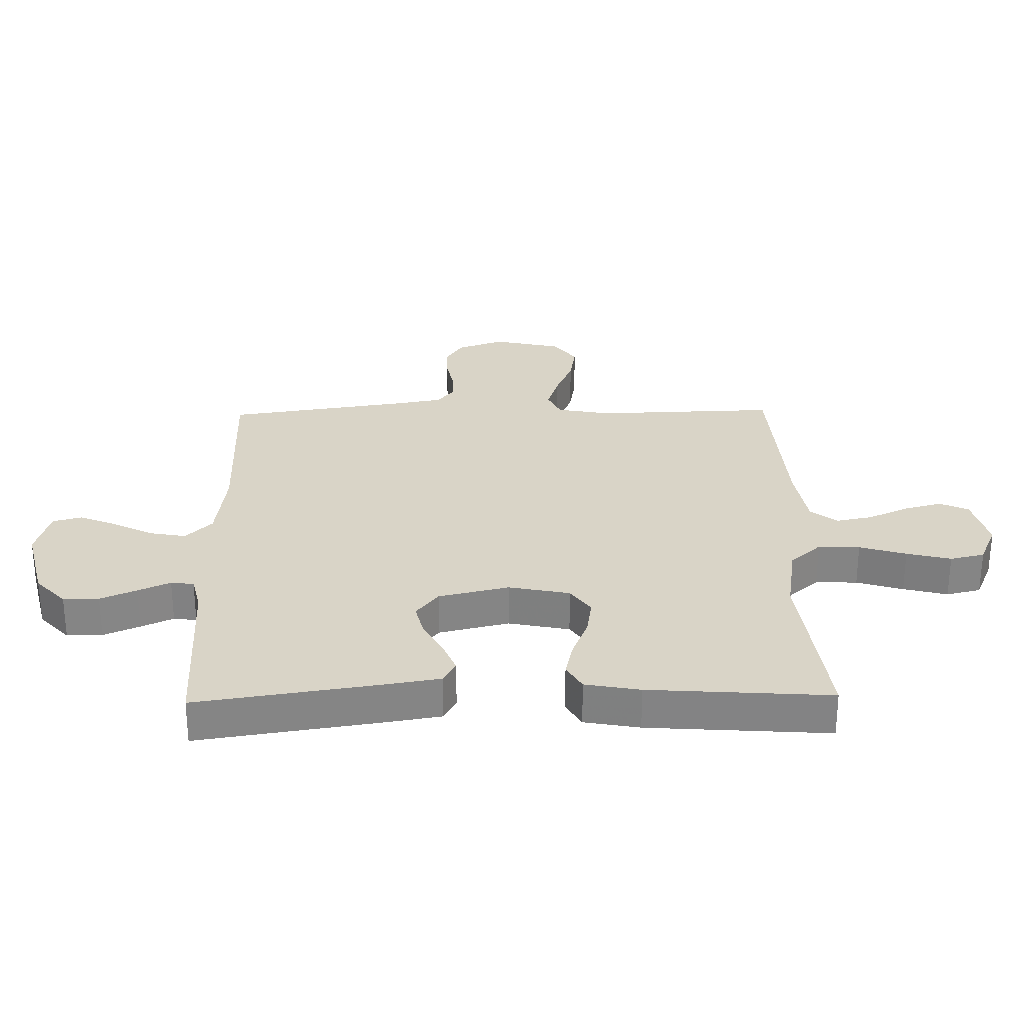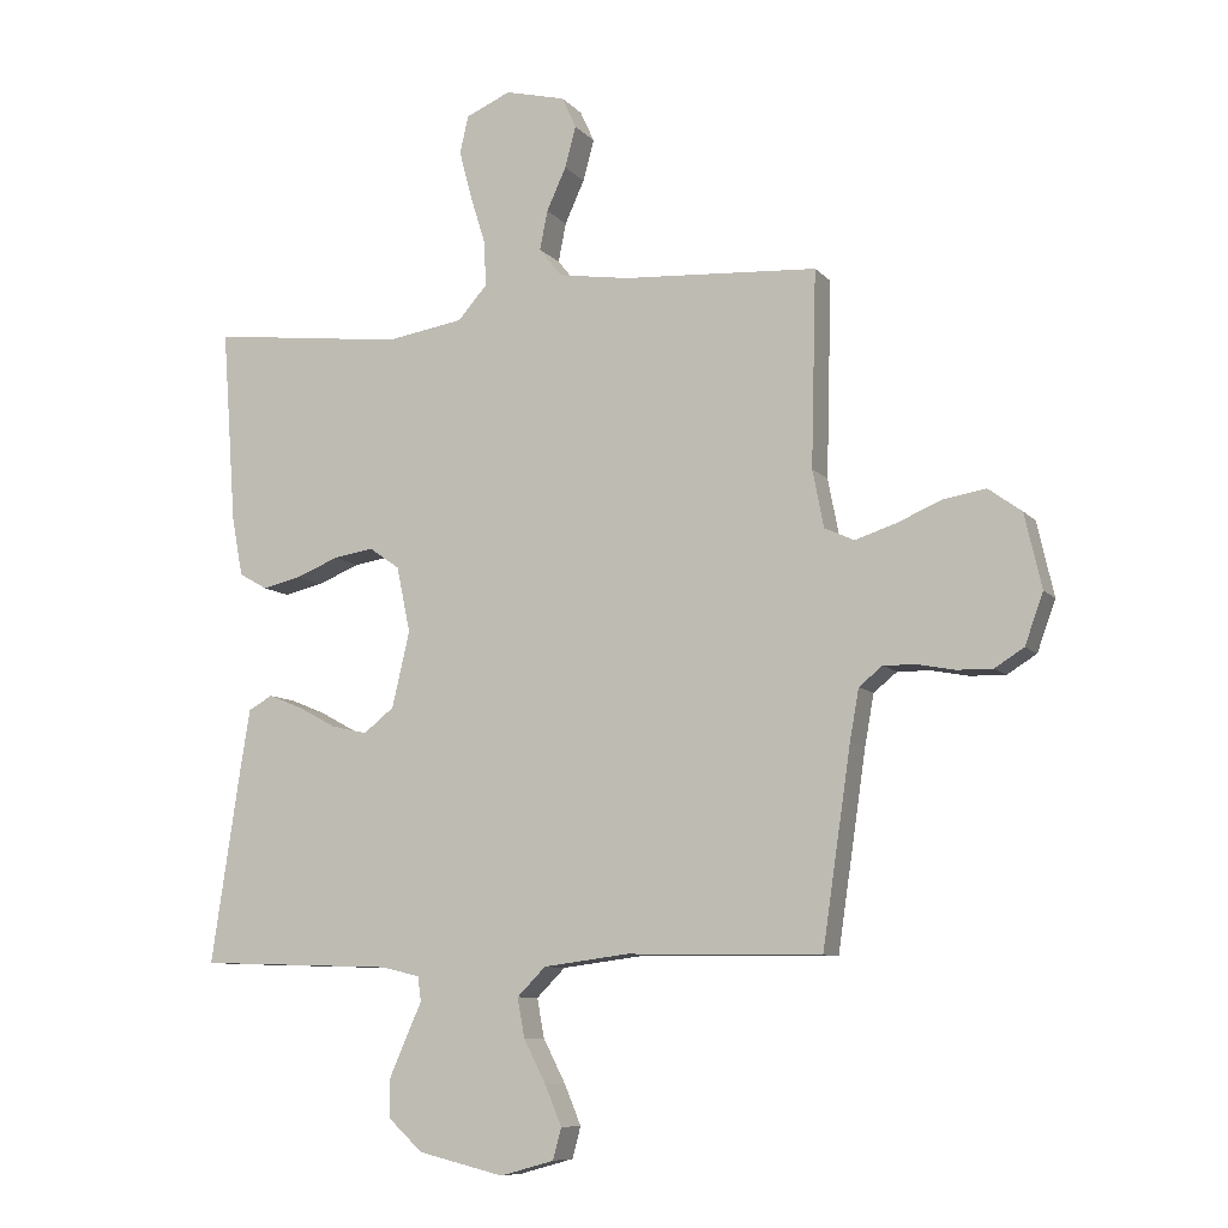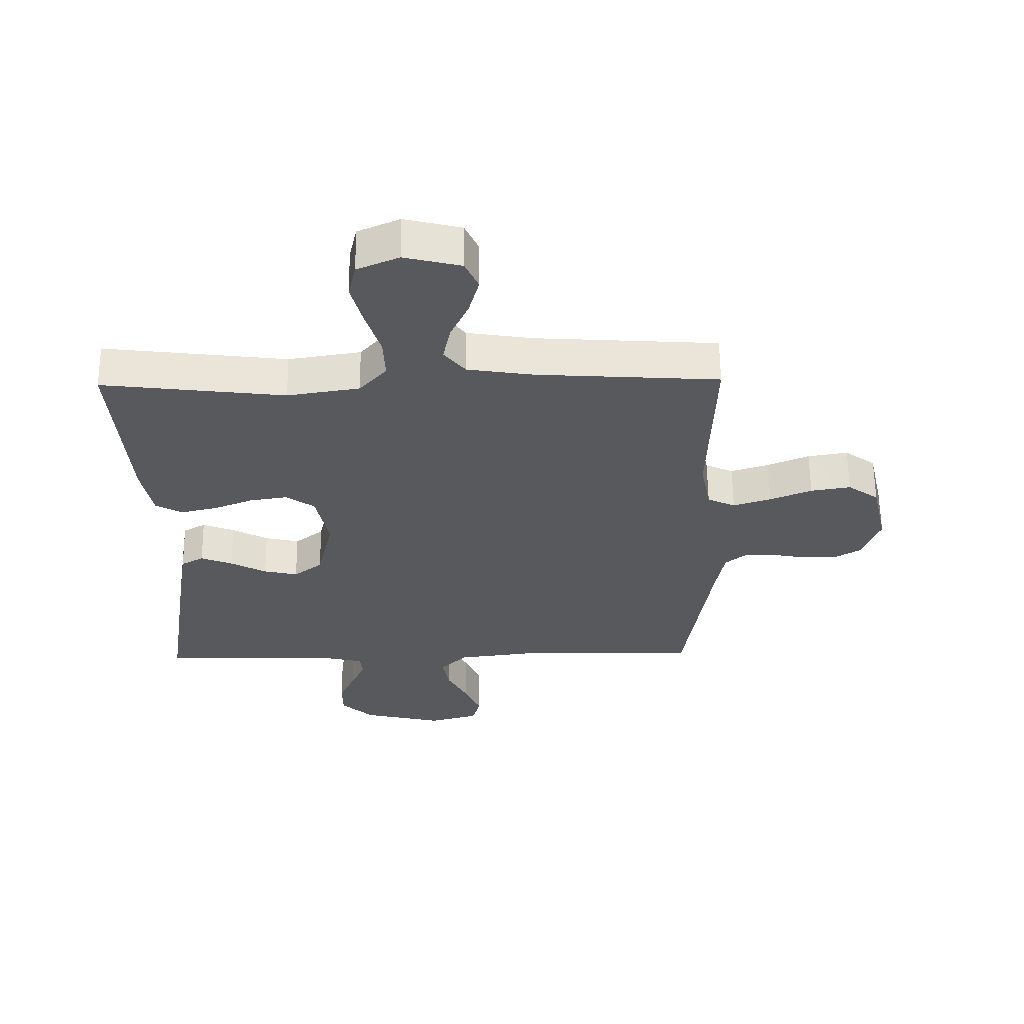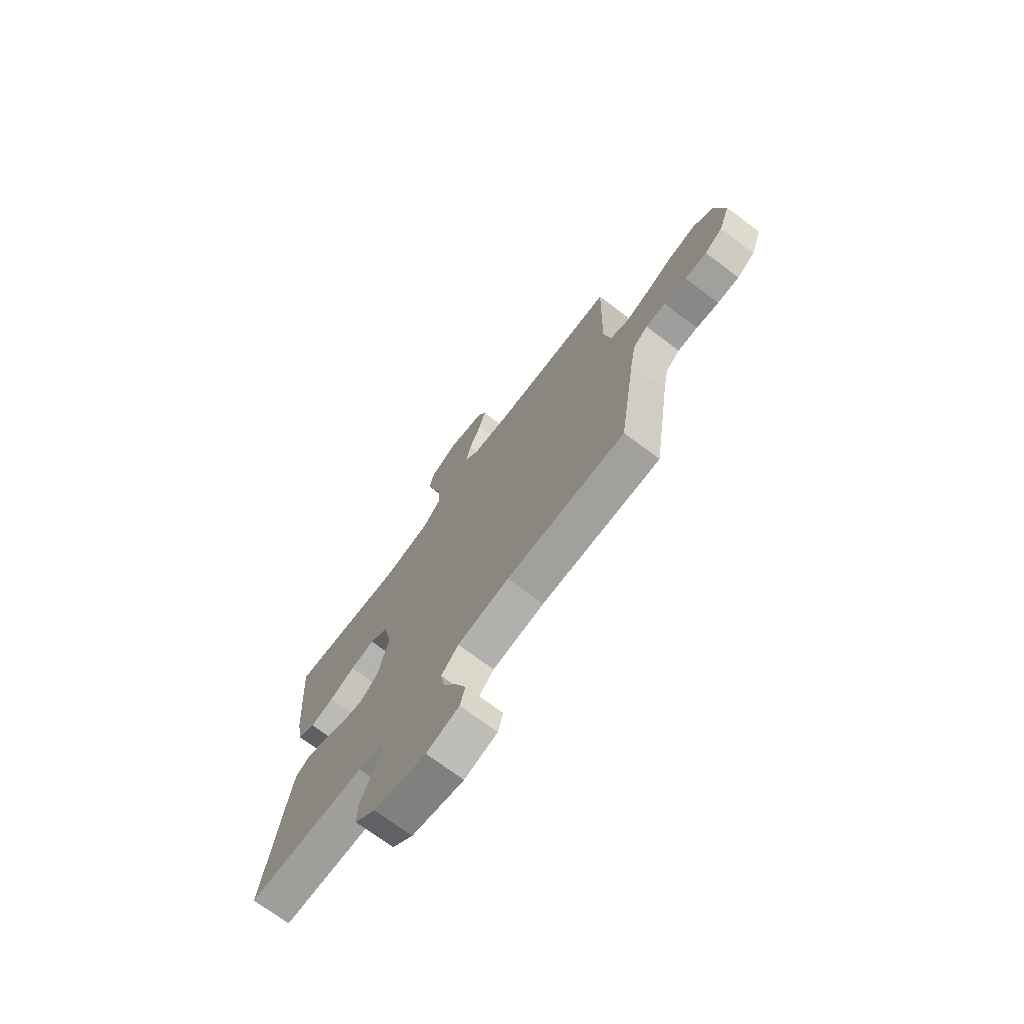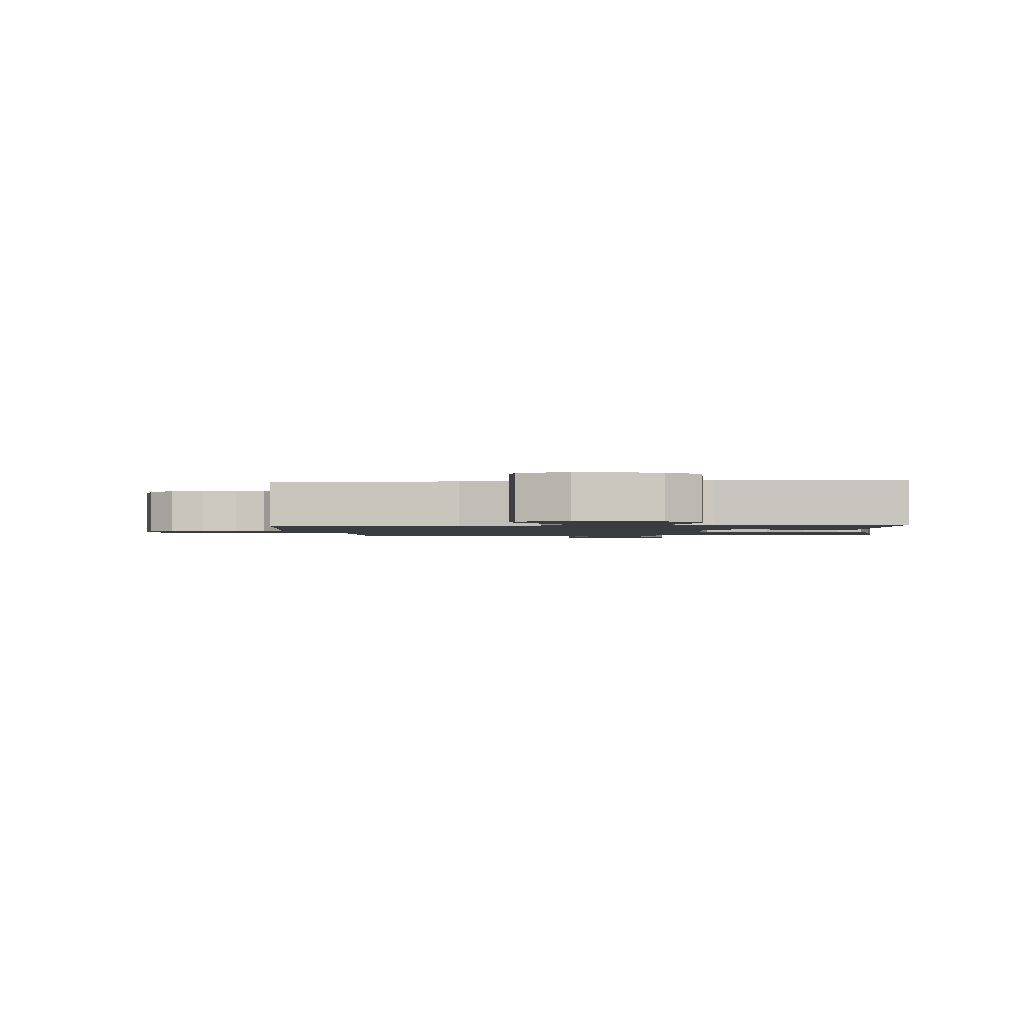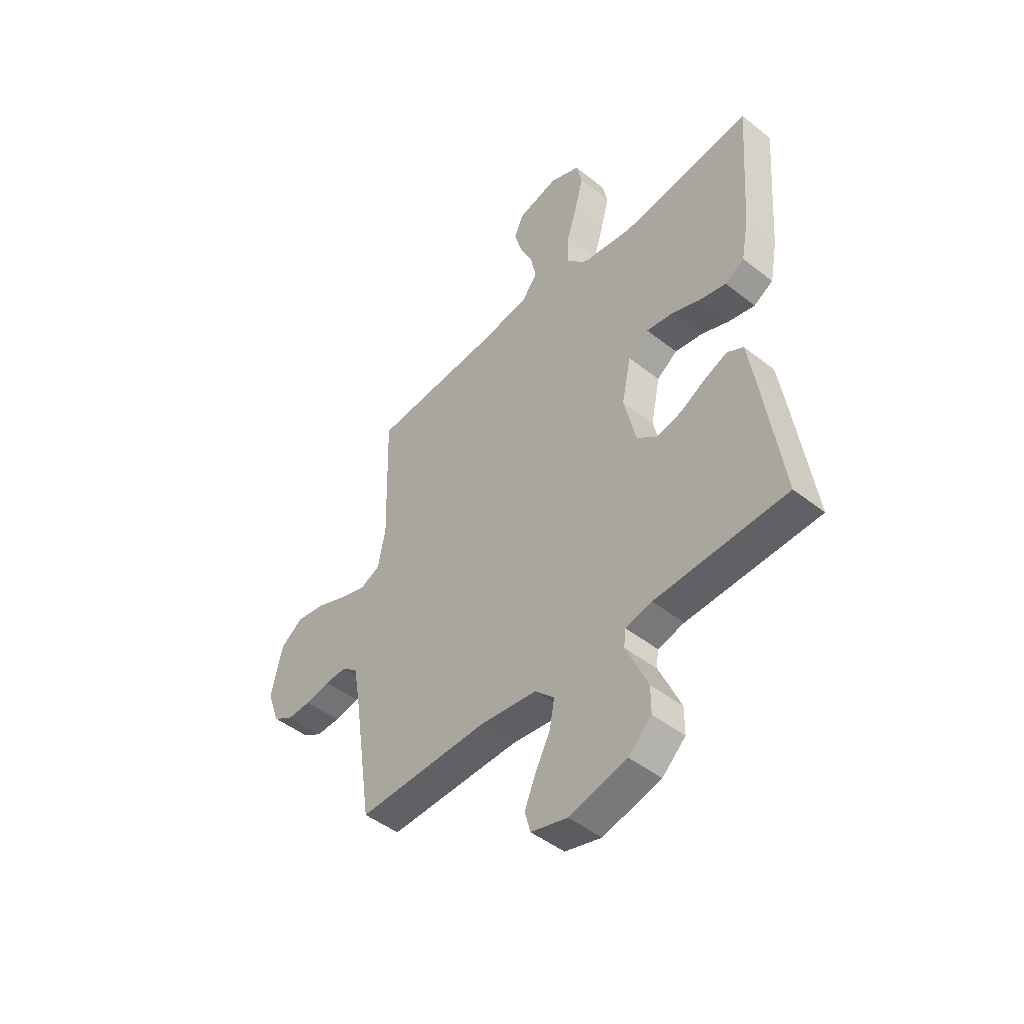
<metadata>
{"format":"obj","ext":"obj","renderer":"f3d","projection":"perspective","resolution":1024,"background":"white","views":[{"elev":28.5,"azim":-91.2,"up":"+Y"},{"elev":-8.9,"azim":23.0,"up":"+Z"},{"elev":60.5,"azim":-0.6,"up":"+Z"},{"elev":-72.5,"azim":53.2,"up":"+Z"},{"elev":-1.5,"azim":-174.5,"up":"+Y"},{"elev":-47.2,"azim":-131.6,"up":"+Z"}]}
</metadata>
<code>
v 0.5 0.07 0.5
v 0.492 0.07 0.2
v 0.509 0.07 0.112
v 0.555 0.07 0.091
v 0.617 0.07 0.111
v 0.686 0.07 0.14
v 0.752 0.07 0.151
v 0.803 0.07 0.114
v 0.829 0.07 0
v 0.801 0.07 -0.078
v 0.756 0.07 -0.106
v 0.701 0.07 -0.105
v 0.644 0.07 -0.094
v 0.594 0.07 -0.093
v 0.558 0.07 -0.122
v 0.544 0.07 -0.2
v 0.5 0.07 -0.5
v 0.2 0.07 -0.495
v 0.069 0.07 -0.512
v 0.025 0.07 -0.556
v 0.036 0.07 -0.616
v 0.07 0.07 -0.682
v 0.096 0.07 -0.744
v 0.083 0.07 -0.792
v 0 0.07 -0.815
v -0.132 0.07 -0.783
v -0.185 0.07 -0.734
v -0.185 0.07 -0.675
v -0.159 0.07 -0.615
v -0.135 0.07 -0.562
v -0.14 0.07 -0.524
v -0.2 0.07 -0.51
v -0.5 0.07 -0.5
v -0.455 0.07 -0.2
v -0.44 0.07 -0.108
v -0.403 0.07 -0.087
v -0.351 0.07 -0.108
v -0.292 0.07 -0.14
v -0.236 0.07 -0.153
v -0.189 0.07 -0.116
v -0.162 0.07 0
v -0.183 0.07 0.101
v -0.23 0.07 0.134
v -0.292 0.07 0.124
v -0.357 0.07 0.098
v -0.417 0.07 0.084
v -0.461 0.07 0.109
v -0.478 0.07 0.2
v -0.5 0.07 0.5
v -0.2 0.07 0.464
v -0.081 0.07 0.483
v -0.036 0.07 0.534
v -0.039 0.07 0.603
v -0.063 0.07 0.68
v -0.082 0.07 0.753
v -0.069 0.07 0.81
v 0 0.07 0.84
v 0.093 0.07 0.817
v 0.115 0.07 0.769
v 0.098 0.07 0.706
v 0.068 0.07 0.64
v 0.056 0.07 0.58
v 0.091 0.07 0.536
v 0.2 0.07 0.519
v 0.5 0 0.5
v 0.492 0 0.2
v 0.509 0 0.112
v 0.555 0 0.091
v 0.617 0 0.111
v 0.686 0 0.14
v 0.752 0 0.151
v 0.803 0 0.114
v 0.829 0 0
v 0.801 0 -0.078
v 0.756 0 -0.106
v 0.701 0 -0.105
v 0.644 0 -0.094
v 0.594 0 -0.093
v 0.558 0 -0.122
v 0.544 0 -0.2
v 0.5 0 -0.5
v 0.2 0 -0.495
v 0.069 0 -0.512
v 0.025 0 -0.556
v 0.036 0 -0.616
v 0.07 0 -0.682
v 0.096 0 -0.744
v 0.083 0 -0.792
v 0 0 -0.815
v -0.132 0 -0.783
v -0.185 0 -0.734
v -0.185 0 -0.675
v -0.159 0 -0.615
v -0.135 0 -0.562
v -0.14 0 -0.524
v -0.2 0 -0.51
v -0.5 0 -0.5
v -0.455 0 -0.2
v -0.44 0 -0.108
v -0.403 0 -0.087
v -0.351 0 -0.108
v -0.292 0 -0.14
v -0.236 0 -0.153
v -0.189 0 -0.116
v -0.162 0 0
v -0.183 0 0.101
v -0.23 0 0.134
v -0.292 0 0.124
v -0.357 0 0.098
v -0.417 0 0.084
v -0.461 0 0.109
v -0.478 0 0.2
v -0.5 0 0.5
v -0.2 0 0.464
v -0.081 0 0.483
v -0.036 0 0.534
v -0.039 0 0.603
v -0.063 0 0.68
v -0.082 0 0.753
v -0.069 0 0.81
v 0 0 0.84
v 0.093 0 0.817
v 0.115 0 0.769
v 0.098 0 0.706
v 0.068 0 0.64
v 0.056 0 0.58
v 0.091 0 0.536
v 0.2 0 0.519
f 58 59 60 61
f 58 61 62
f 57 58 62
f 56 57 62
f 53 54 55 56
f 53 56 62
f 52 53 62 63
f 47 48 49 50
f 47 50 51
f 44 45 46 47
f 43 44 47 51
f 42 43 51 52
f 35 36 37 38
f 35 38 39
f 32 33 34 35
f 31 32 35 39
f 27 28 29 30
f 25 26 27 30
f 25 30 31
f 21 22 23 24
f 21 24 25 31
f 16 17 18
f 15 16 18 19
f 14 15 19
f 10 11 12 13
f 10 13 14
f 9 10 14
f 8 9 14
f 5 6 7 8
f 4 5 8 14
f 3 4 14 19
f 64 1 2
f 41 42 52 63
f 40 41 63 64
f 21 31 39 40
f 20 21 40
f 19 20 40 64
f 2 3 19 64
f 125 124 123 122
f 126 125 122
f 126 122 121
f 126 121 120
f 120 119 118 117
f 126 120 117
f 127 126 117 116
f 114 113 112 111
f 115 114 111
f 111 110 109 108
f 115 111 108 107
f 116 115 107 106
f 102 101 100 99
f 103 102 99
f 99 98 97 96
f 103 99 96 95
f 94 93 92 91
f 94 91 90 89
f 95 94 89
f 88 87 86 85
f 95 89 88 85
f 82 81 80
f 83 82 80 79
f 83 79 78
f 77 76 75 74
f 78 77 74
f 78 74 73
f 78 73 72
f 72 71 70 69
f 78 72 69 68
f 83 78 68 67
f 66 65 128
f 127 116 106 105
f 128 127 105 104
f 104 103 95 85
f 104 85 84
f 128 104 84 83
f 128 83 67 66
f 1 65 66 2
f 2 66 67 3
f 3 67 68 4
f 4 68 69 5
f 5 69 70 6
f 6 70 71 7
f 7 71 72 8
f 8 72 73 9
f 9 73 74 10
f 10 74 75 11
f 11 75 76 12
f 12 76 77 13
f 13 77 78 14
f 14 78 79 15
f 15 79 80 16
f 16 80 81 17
f 17 81 82 18
f 18 82 83 19
f 19 83 84 20
f 20 84 85 21
f 21 85 86 22
f 22 86 87 23
f 23 87 88 24
f 24 88 89 25
f 25 89 90 26
f 26 90 91 27
f 27 91 92 28
f 28 92 93 29
f 29 93 94 30
f 30 94 95 31
f 31 95 96 32
f 32 96 97 33
f 33 97 98 34
f 34 98 99 35
f 35 99 100 36
f 36 100 101 37
f 37 101 102 38
f 38 102 103 39
f 39 103 104 40
f 40 104 105 41
f 41 105 106 42
f 42 106 107 43
f 43 107 108 44
f 44 108 109 45
f 45 109 110 46
f 46 110 111 47
f 47 111 112 48
f 48 112 113 49
f 49 113 114 50
f 50 114 115 51
f 51 115 116 52
f 52 116 117 53
f 53 117 118 54
f 54 118 119 55
f 55 119 120 56
f 56 120 121 57
f 57 121 122 58
f 58 122 123 59
f 59 123 124 60
f 60 124 125 61
f 61 125 126 62
f 62 126 127 63
f 63 127 128 64
f 64 128 65 1

</code>
